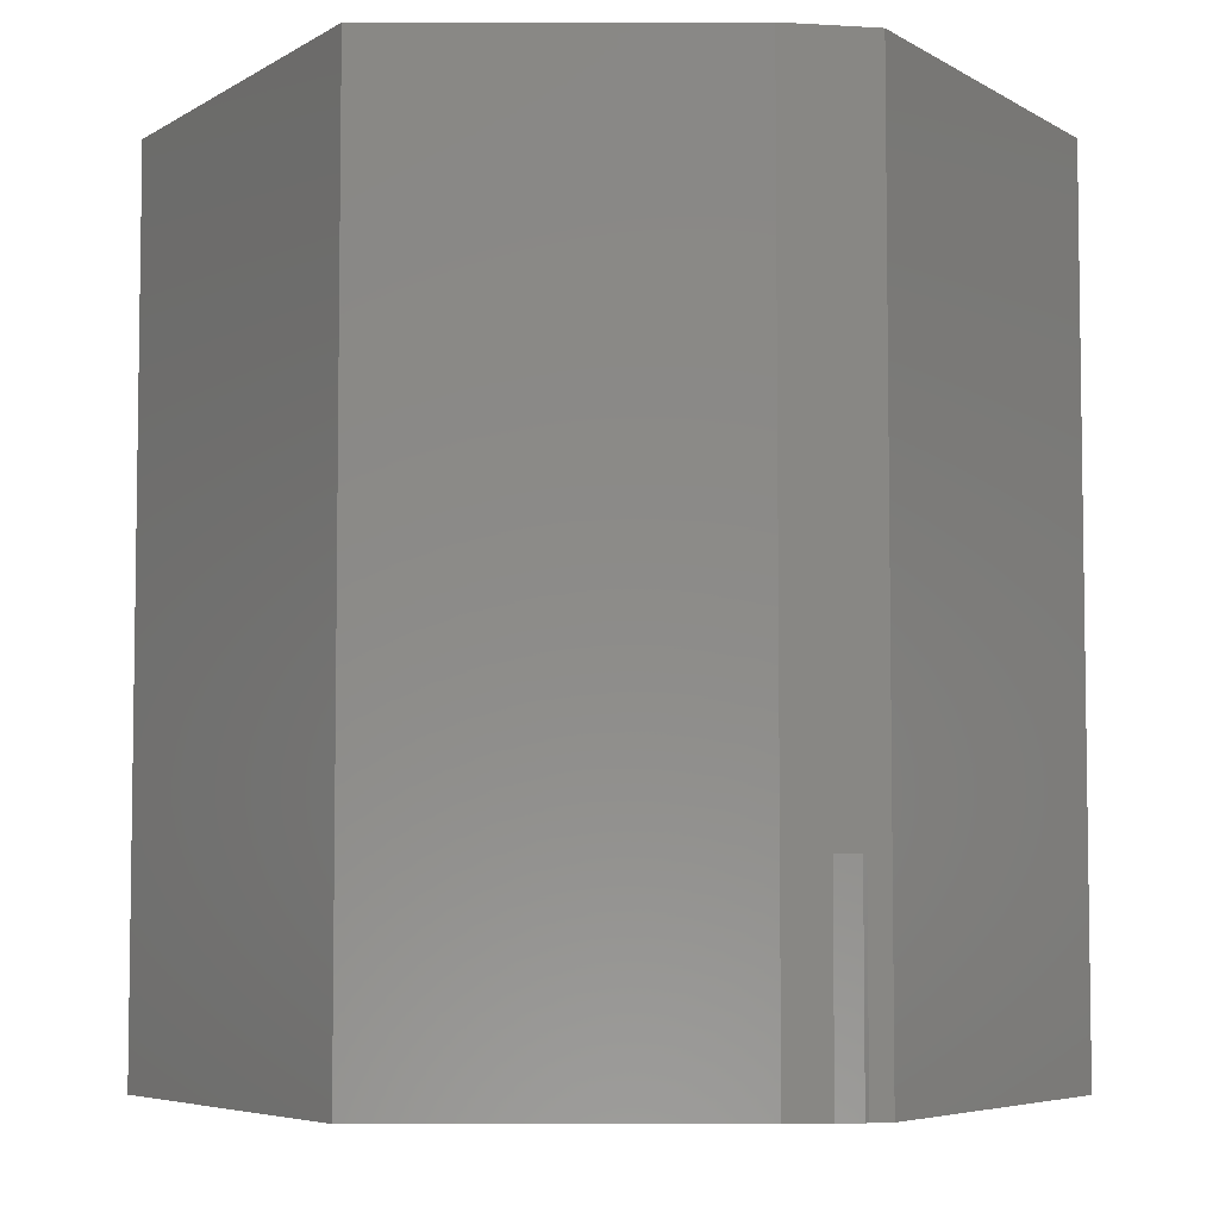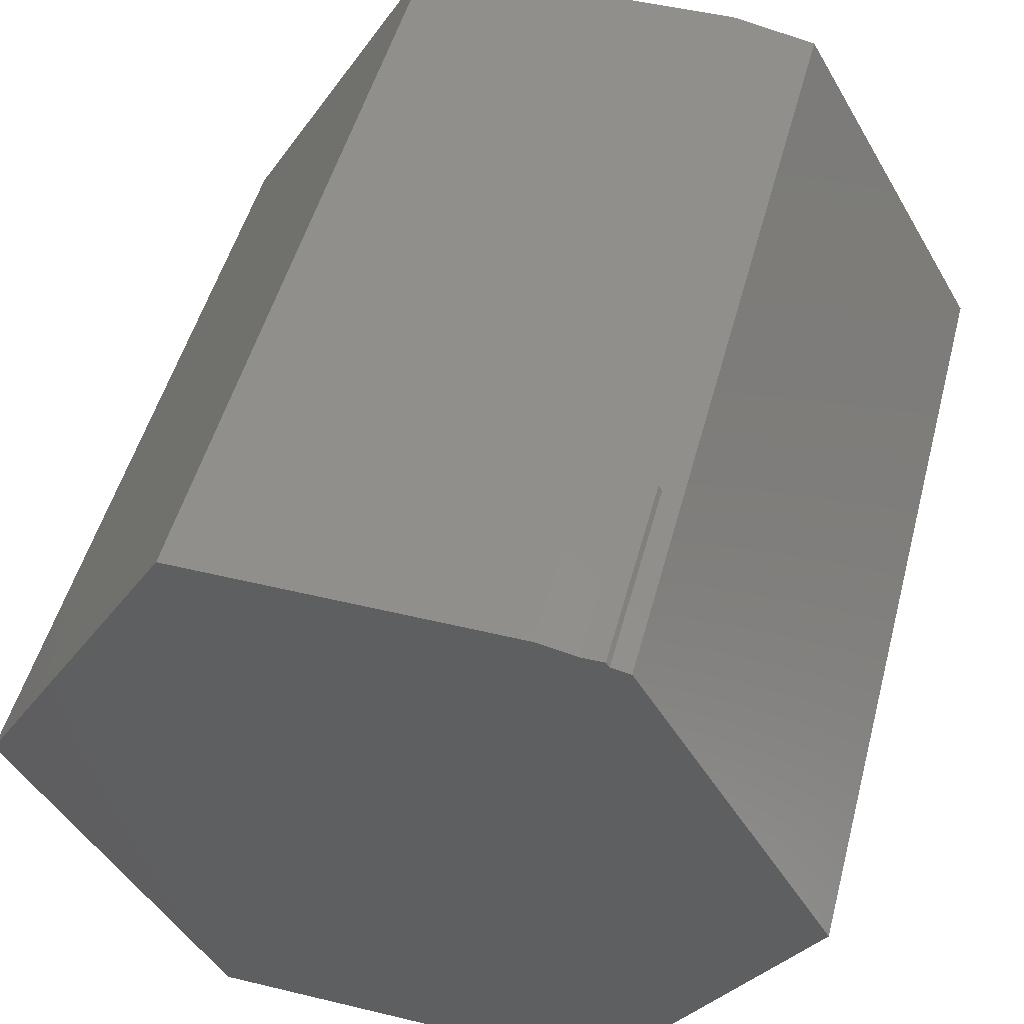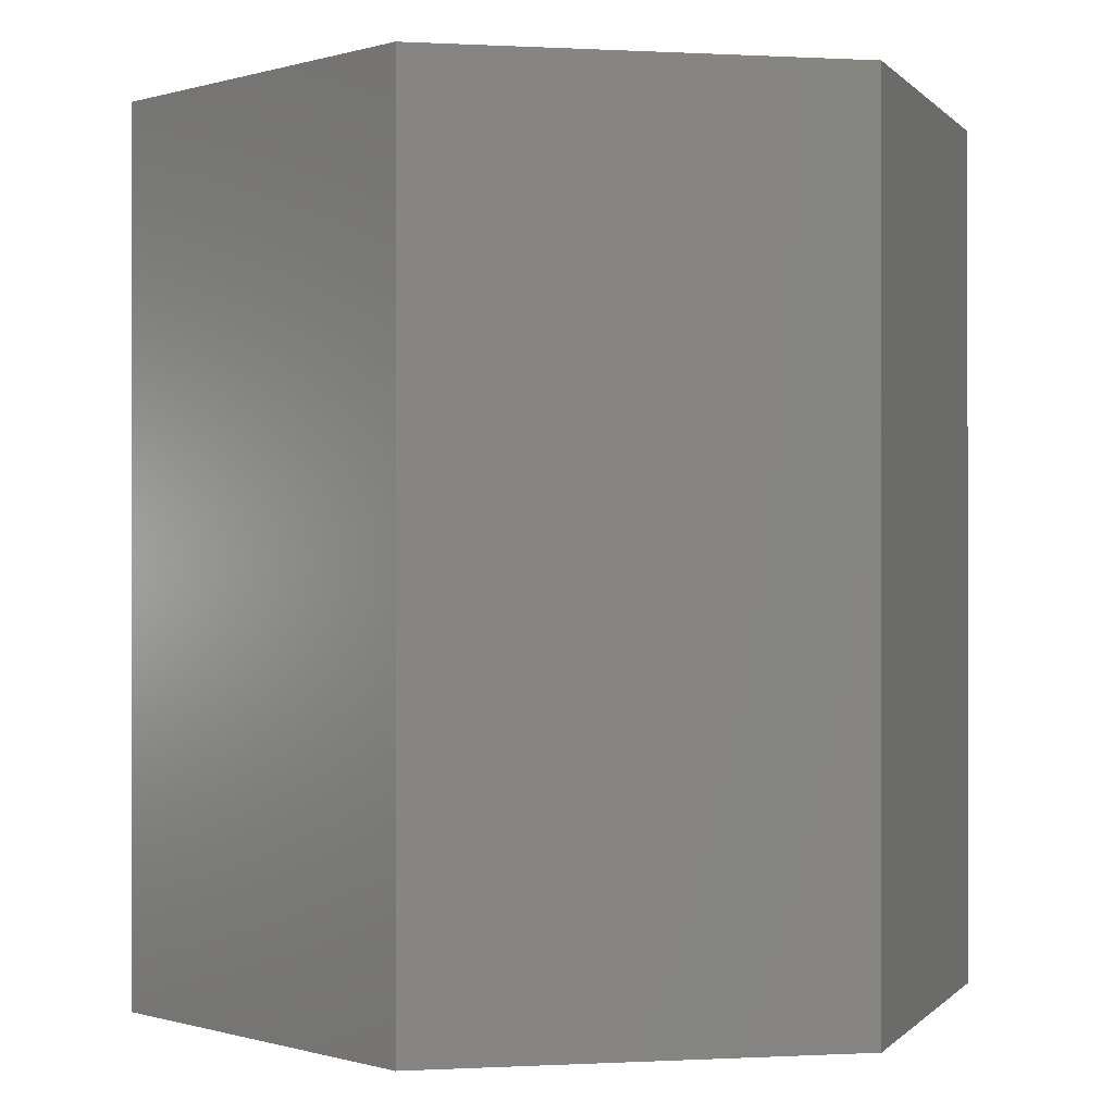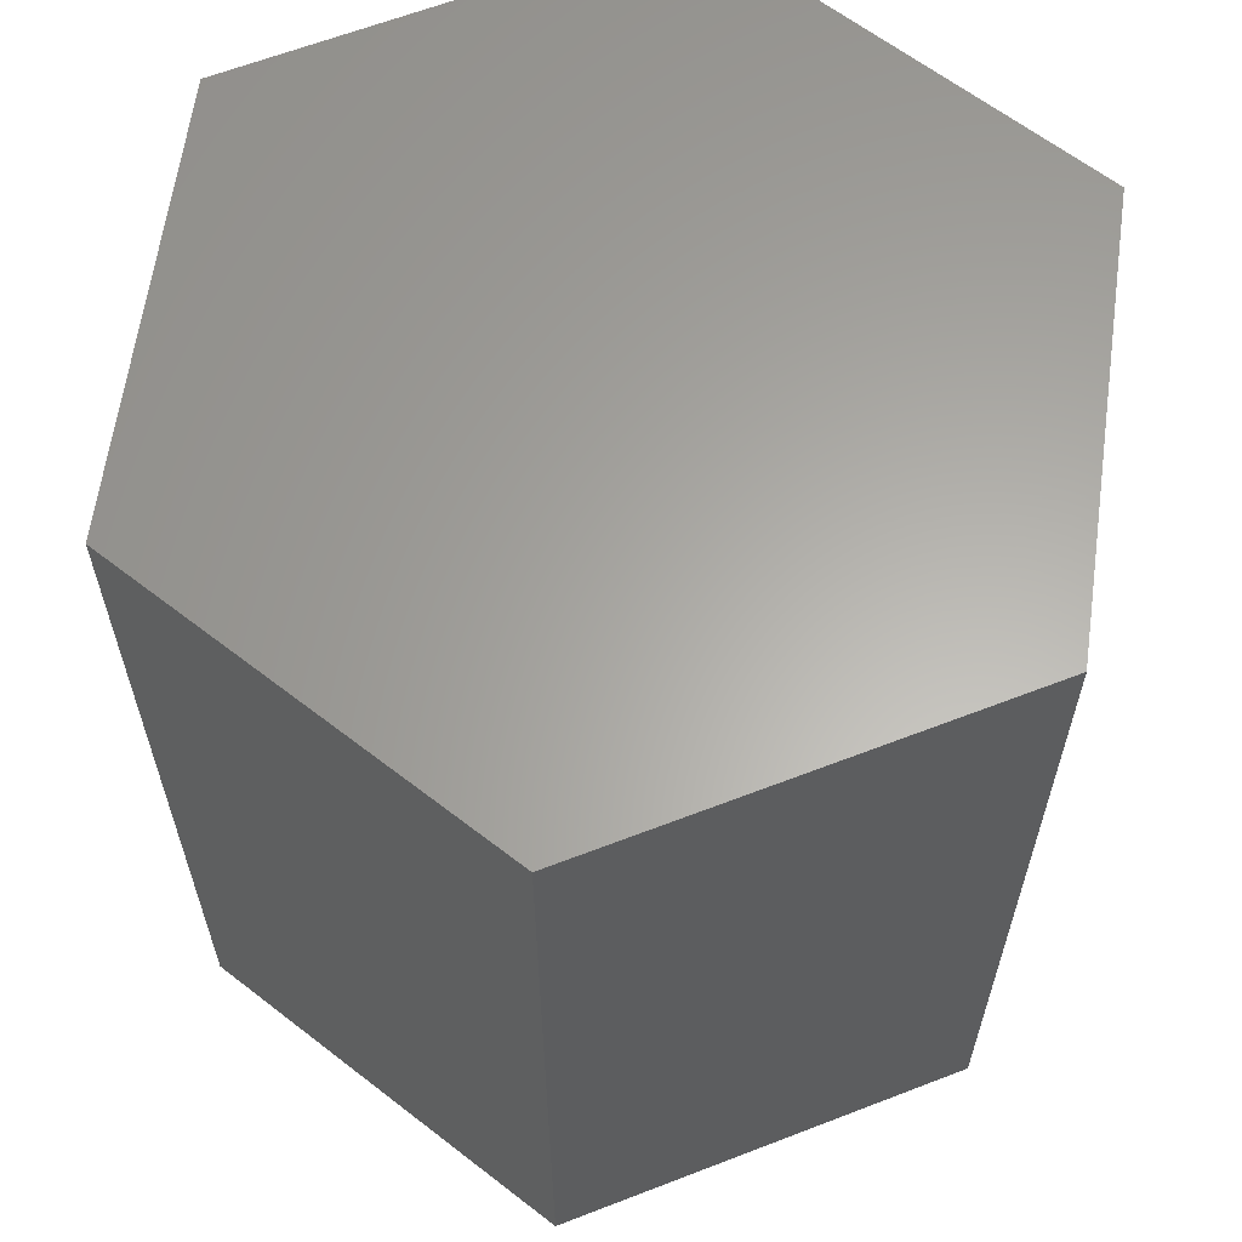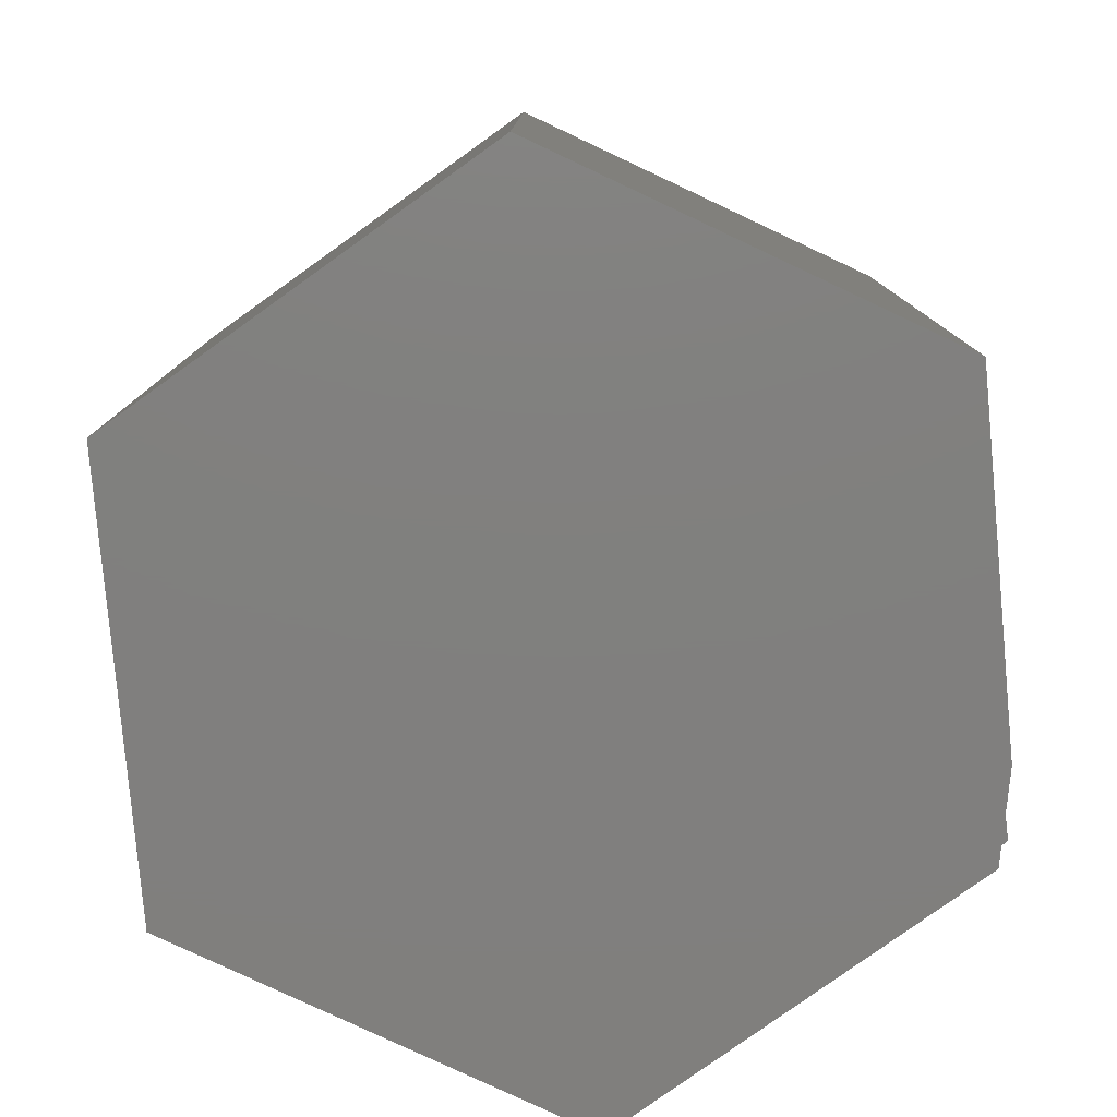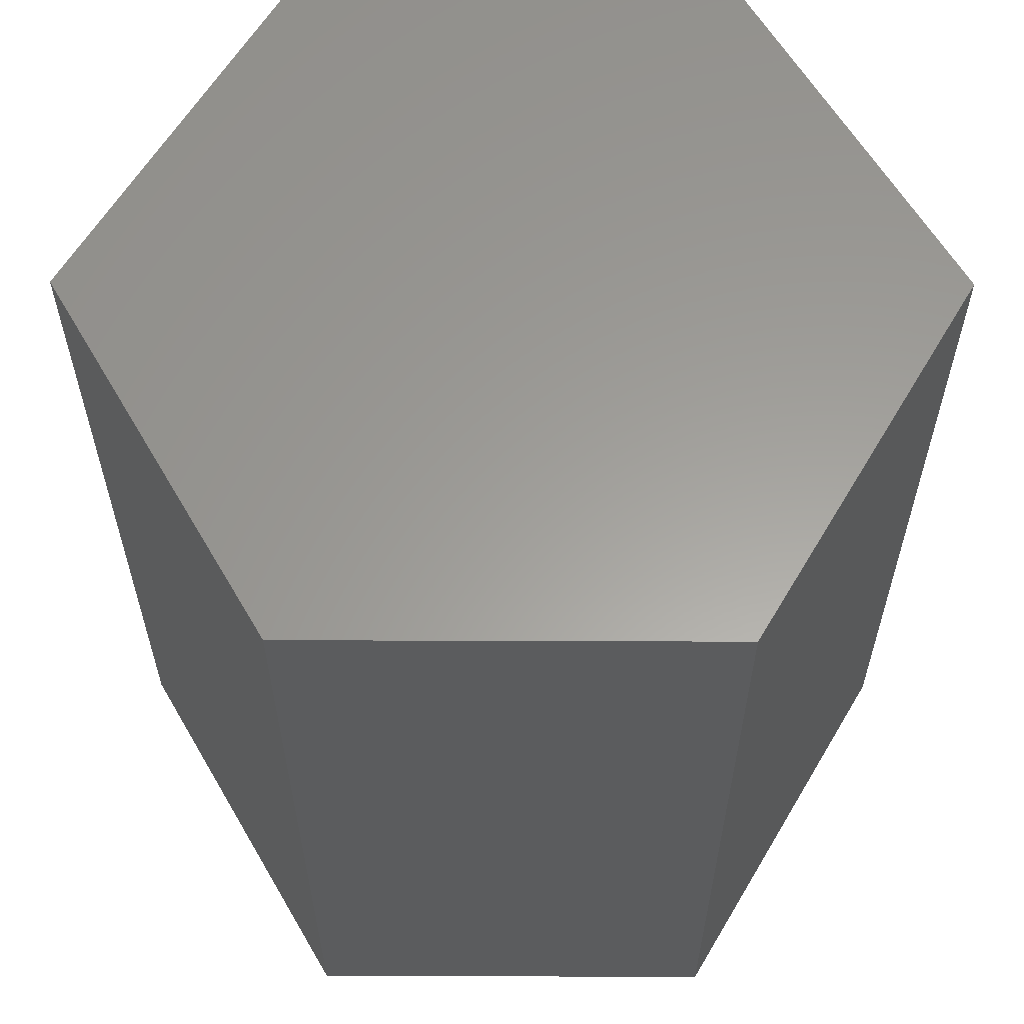
<metadata>
{"format":"stl","ext":"stl","renderer":"f3d","projection":"perspective","resolution":1024,"background":"white","views":[{"elev":-5.6,"azim":-179.8,"up":"+Z"},{"elev":50.3,"azim":-165.2,"up":"+Y"},{"elev":-0.1,"azim":-71.5,"up":"+Z"},{"elev":62.7,"azim":38.2,"up":"+Z"},{"elev":-79.9,"azim":95.2,"up":"+Z"},{"elev":60.7,"azim":0.2,"up":"+Z"}]}
</metadata>
<code>
# stl→obj: 20 verts, 36 faces
v -0.5752 0.6546 0
v -0.5566 0.6542 0
v -0.5781 0.6501 0
v -0.07812 0.3672 0
v -0.2498 0.07385 0
v -0.5861 0.07385 0
v -0.7578 0.3672 0
v -0.594 0.647 0
v -0.5236 0.6605 0
v -0.2498 0.6605 0
v -0.5566 0.6542 0.1641
v -0.5752 0.6546 0.1641
v -0.5781 0.6501 0.1641
v -0.5861 0.07385 0.6875
v -0.2498 0.07385 0.6875
v -0.07812 0.3672 0.6875
v -0.5236 0.6605 0.6875
v -0.594 0.647 0.6875
v -0.2498 0.6605 0.6875
v -0.7578 0.3672 0.6875
f 1 2 3
f 4 5 6
f 4 6 7
f 4 7 8
f 4 8 3
f 4 3 2
f 4 2 9
f 4 9 10
f 11 2 12
f 12 2 1
f 12 1 13
f 13 1 3
f 11 12 13
f 6 5 14
f 14 5 15
f 5 4 15
f 15 4 16
f 2 11 9
f 11 17 9
f 13 3 8
f 8 18 13
f 13 18 17
f 13 17 11
f 19 17 16
f 16 17 18
f 16 18 20
f 14 15 20
f 20 15 16
f 8 7 18
f 18 7 20
f 10 9 19
f 19 9 17
f 4 10 16
f 16 10 19
f 7 6 20
f 20 6 14

</code>
